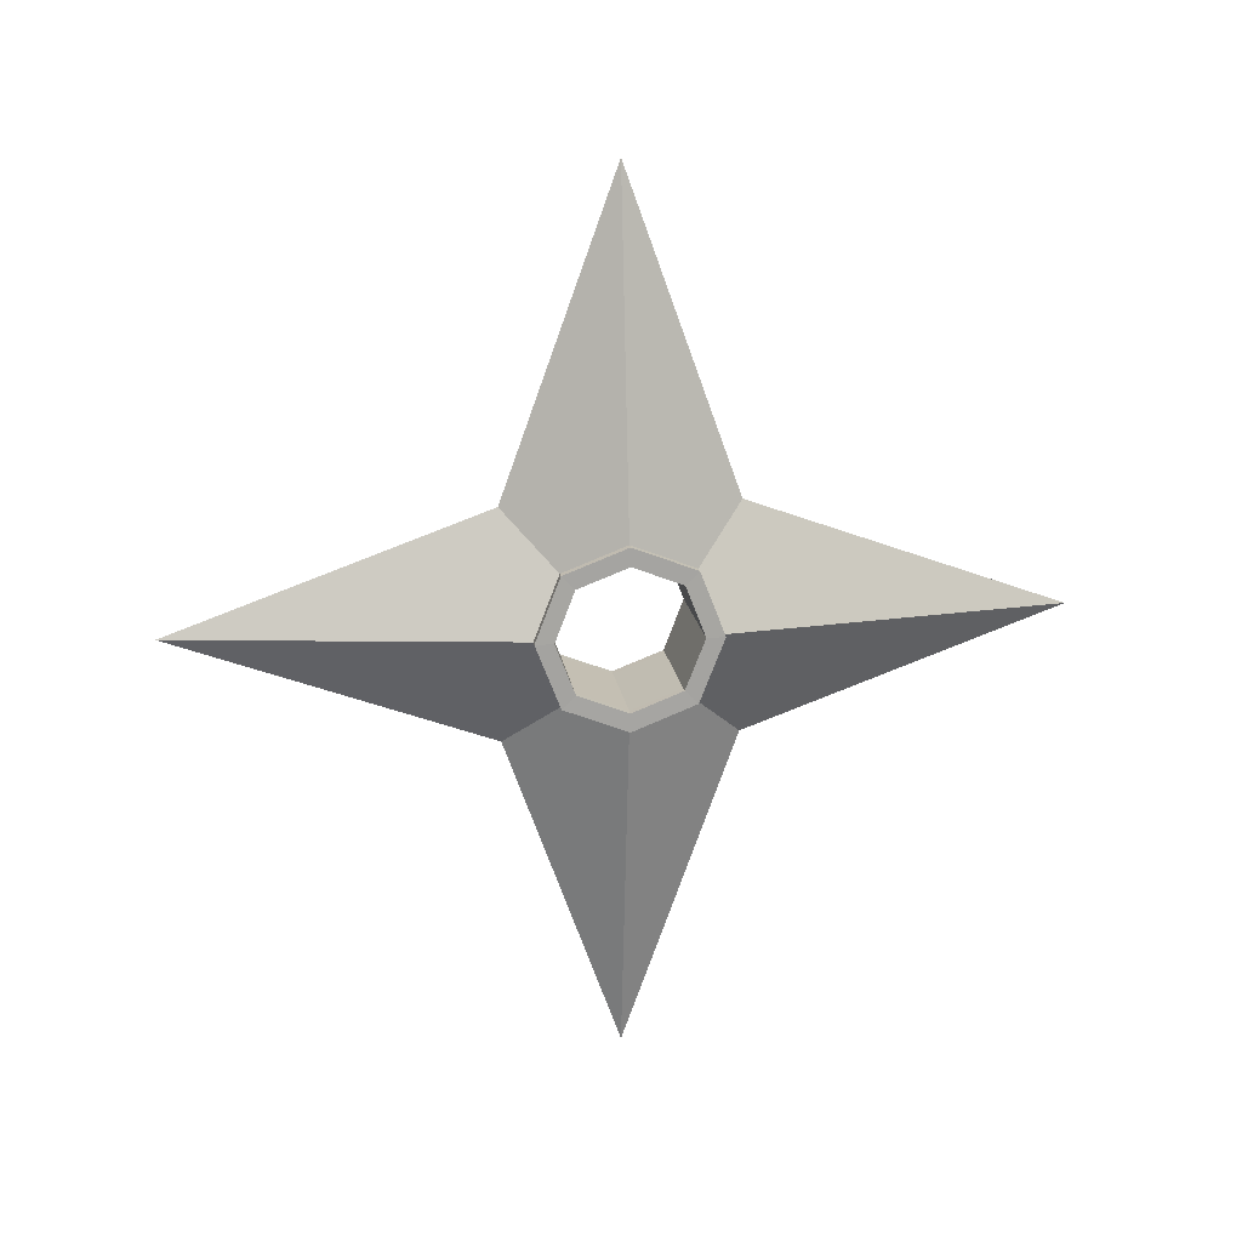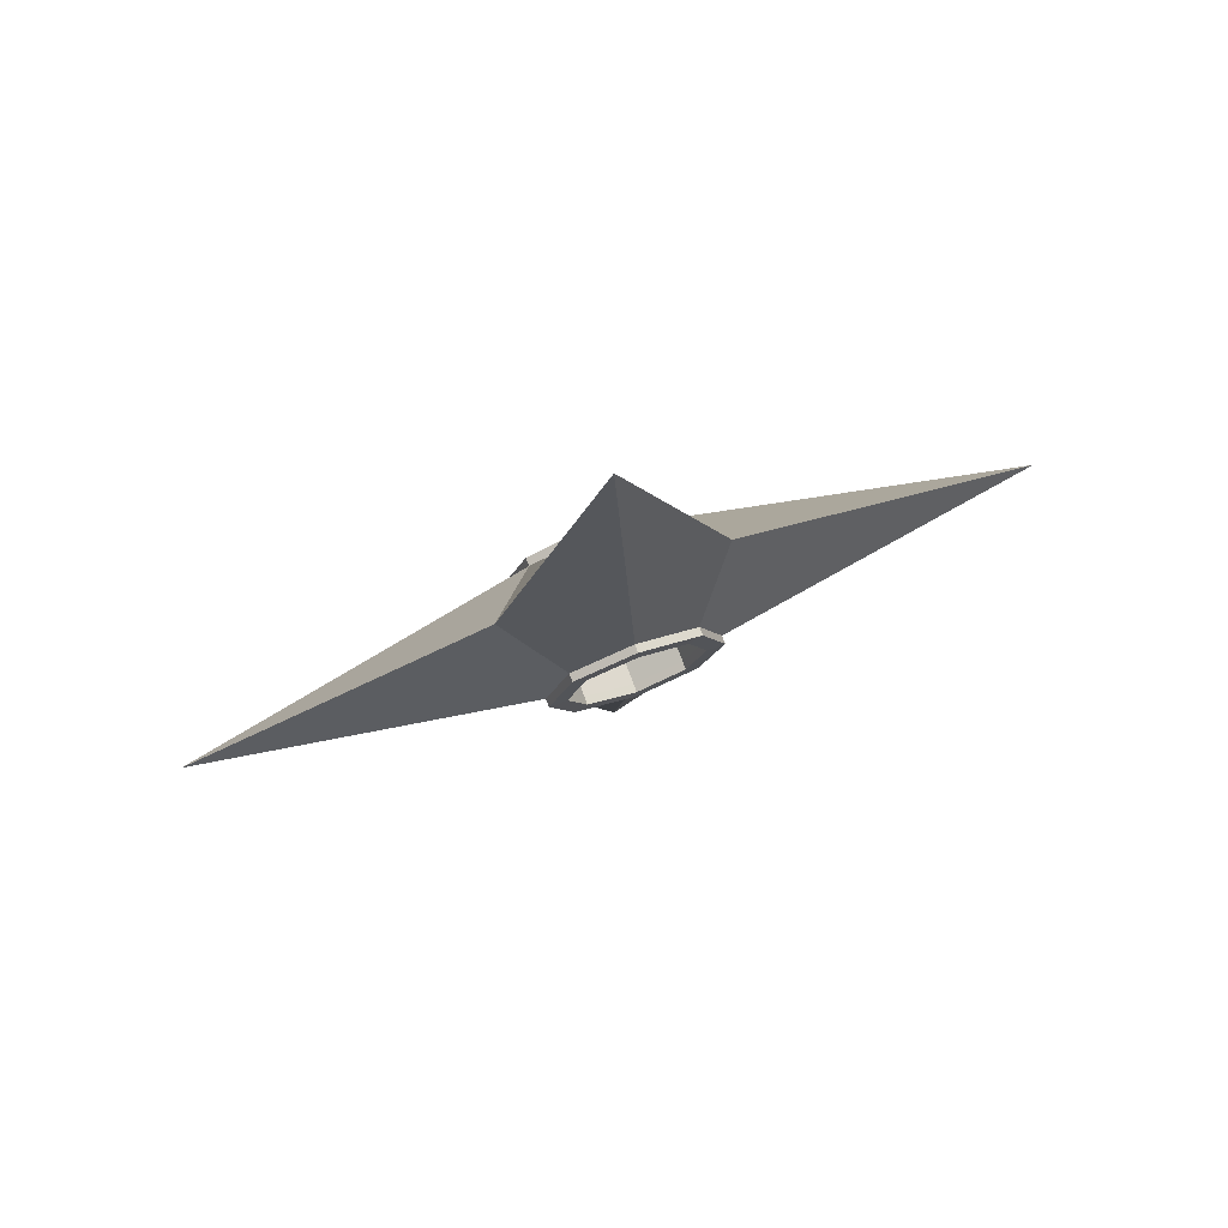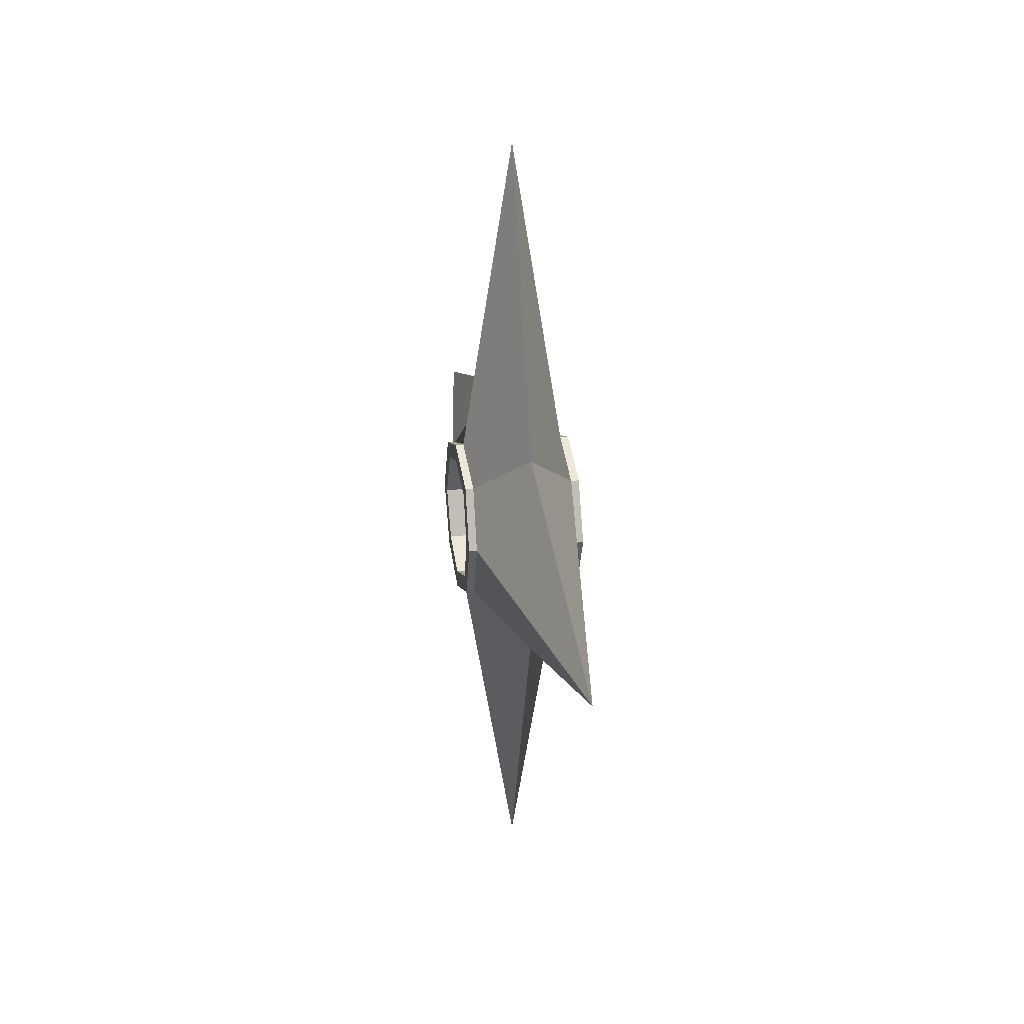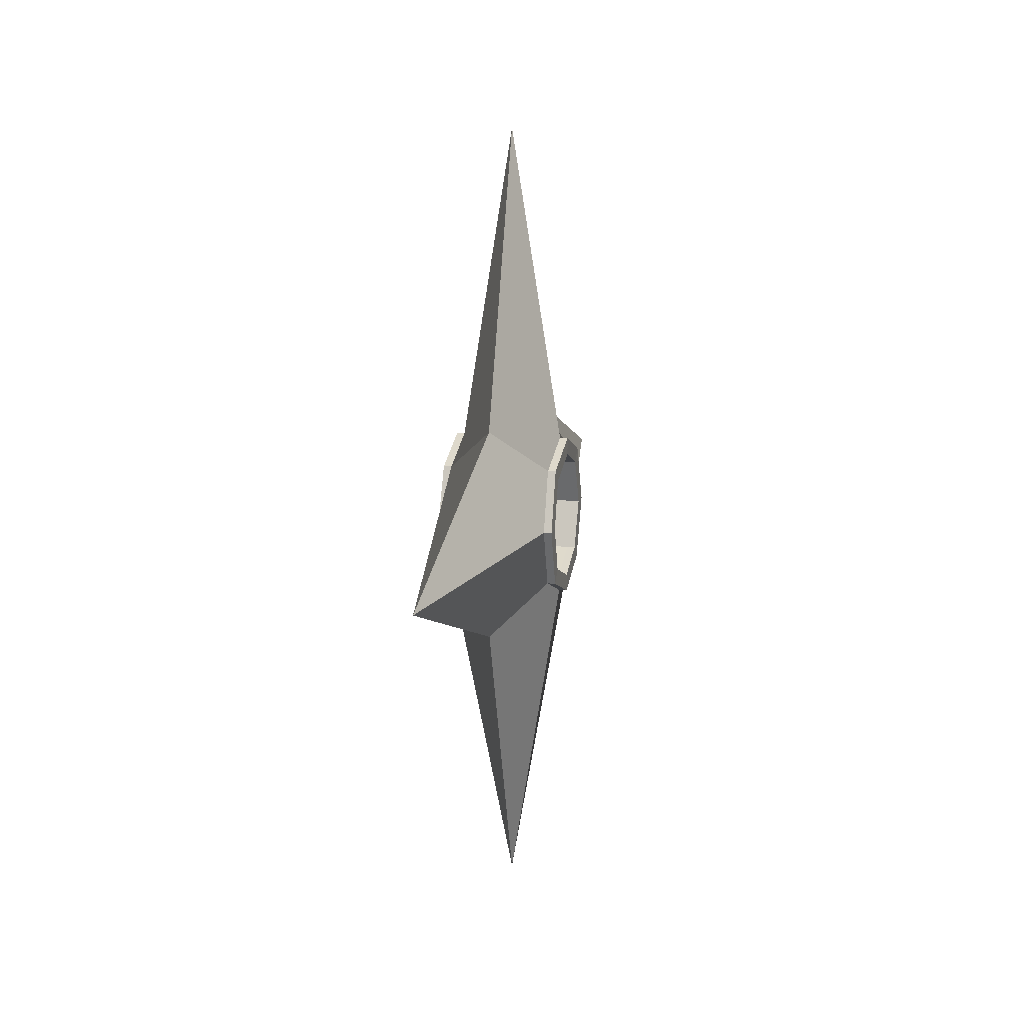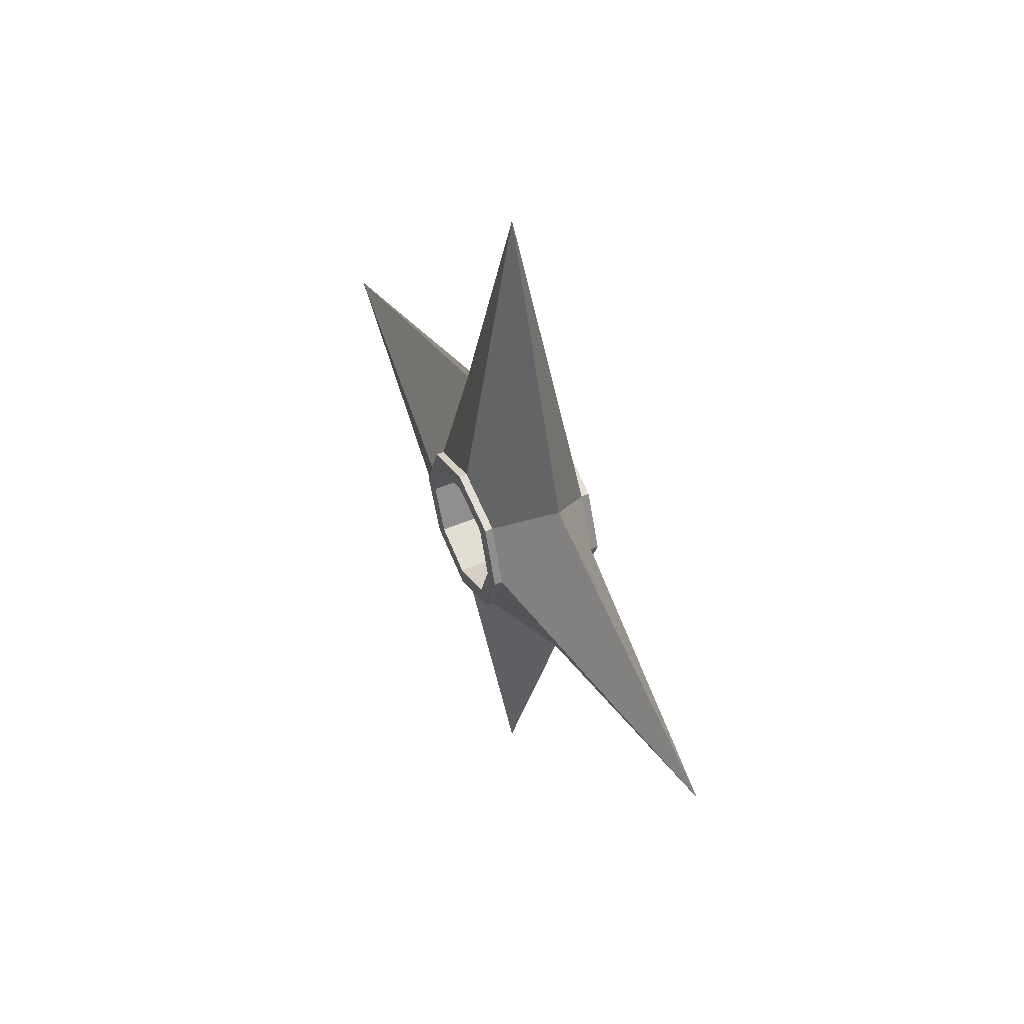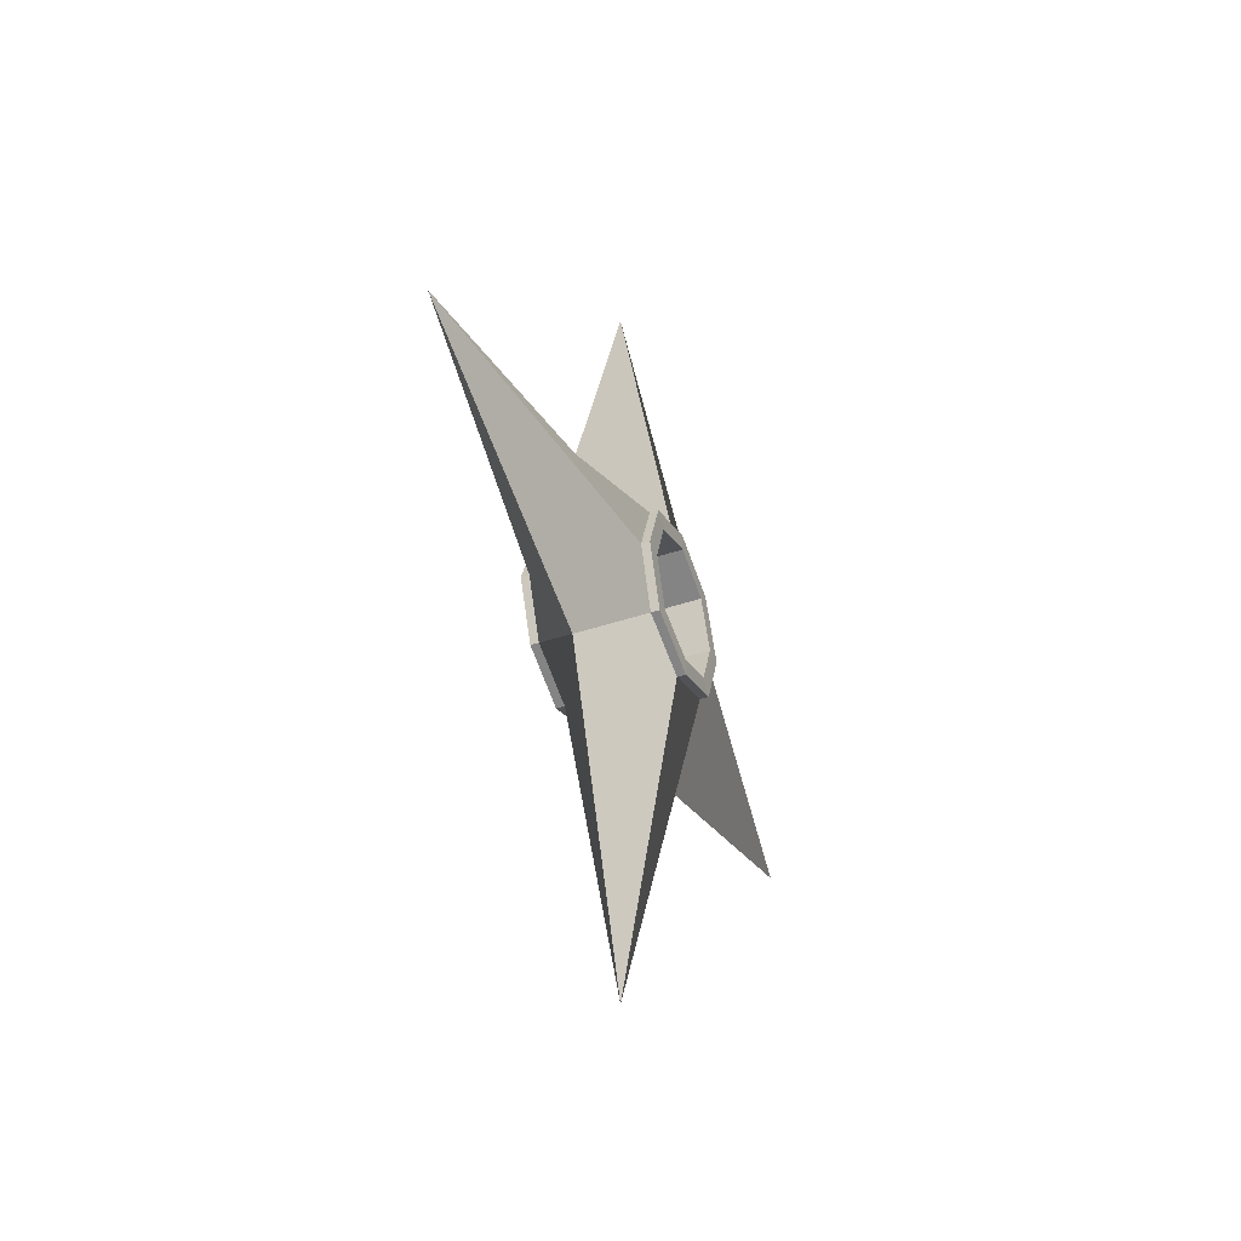
<metadata>
{"format":"obj","ext":"obj","renderer":"f3d","projection":"perspective","resolution":1024,"background":"white","views":[{"elev":16.9,"azim":-98.0,"up":"+Z"},{"elev":75.2,"azim":69.8,"up":"+Y"},{"elev":26.0,"azim":169.7,"up":"+Y"},{"elev":13.4,"azim":-167.5,"up":"+Y"},{"elev":48.3,"azim":154.2,"up":"+Z"},{"elev":-42.8,"azim":21.6,"up":"+Z"}]}
</metadata>
<code>
g default
v 0 -0.1328 0.1328
v -0 0 0.5
v 0 0.1328 0.1328
v 0 0.5 0
v 0 0.1328 -0.1328
v 0 0 -0.5
v 0 -0.1328 -0.1328
v 0 -0.5 -0
v 0.06412 0 -0.103
v 0.06412 0 0.103
v 0.06412 -0.103 0
v 0.06412 0.103 0
v -0.06412 0 -0.103
v -0.06412 0 0.103
v -0.06412 -0.103 0
v -0.06412 0.103 0
v -0.06336 0.07408 -0.07408
v -0.06336 0.07408 0.07408
v -0.06336 -0.07408 -0.07408
v -0.06336 -0.07408 0.07408
v 0.06336 0.07408 0.07408
v 0.06336 -0.07408 -0.07408
v 0.06336 0.07408 -0.07408
v 0.06336 -0.07408 0.07408
v 0.06412 -0.08149 0
v 0.06336 -0.05864 -0.05864
v -0.06336 -0.05864 -0.05864
v -0.06412 -0.08149 -0
v 0.06412 0 -0.08149
v -0.06412 0 -0.08149
v 0.06336 0.05864 -0.05864
v -0.06336 0.05864 -0.05864
v 0.06412 0.08149 -0
v -0.06412 0.08149 0
v 0.06336 0.05864 0.05864
v -0.06336 0.05864 0.05864
v 0.06412 0 0.08149
v -0.06412 -0 0.08149
v 0.06336 -0.05864 0.05864
v -0.06336 -0.05864 0.05864
v 0.07412 -0.1029 -9.9e-05
v 0.07336 -0.07418 -0.07404
v 0.07336 -0.0586 -0.05874
v 0.07412 -0.08145 9.9e-05
v 0.07412 9.9e-05 -0.1029
v 0.07412 -9.9e-05 -0.08145
v 0.07336 0.07404 -0.07418
v 0.07336 0.05874 -0.0586
v 0.07412 0.1029 9.9e-05
v 0.07412 0.08145 -9.9e-05
v 0.07336 0.07418 0.07404
v 0.07336 0.0586 0.05874
v 0.07412 -9.9e-05 0.1029
v 0.07412 9.9e-05 0.08145
v 0.07336 -0.07404 0.07418
v 0.07336 -0.05874 0.0586
v -0.07336 -0.07404 -0.07418
v -0.07412 -0.1029 9.9e-05
v -0.07412 -0.08145 -9.9e-05
v -0.07336 -0.05874 -0.0586
v -0.07412 -9.9e-05 -0.1029
v -0.07412 9.9e-05 -0.08145
v -0.07336 0.07418 -0.07404
v -0.07336 0.0586 -0.05874
v -0.07412 0.1029 -9.9e-05
v -0.07412 0.08145 9.9e-05
v -0.07336 0.07404 0.07418
v -0.07336 0.05874 0.0586
v -0.07412 9.9e-05 0.1029
v -0.07412 -9.9e-05 0.08145
v -0.07336 -0.07418 0.07404
v -0.07336 -0.0586 0.05874
g pCube1
f 1 8 11 24
f 8 7 22 11
f 9 22 7 6
f 23 9 6 5
f 12 23 5 4
f 3 21 12 4
f 2 10 21 3
f 1 24 10 2
f 7 8 15 19
f 8 1 20 15
f 14 20 1 2
f 18 14 2 3
f 16 18 3 4
f 5 17 16 4
f 6 13 17 5
f 7 19 13 6
f 25 26 27 28
f 26 29 30 27
f 29 31 32 30
f 31 33 34 32
f 33 35 36 34
f 35 37 38 36
f 37 39 40 38
f 39 25 28 40
f 41 42 43 44
f 57 58 59 60
f 42 45 46 43
f 61 57 60 62
f 45 47 48 46
f 63 61 62 64
f 47 49 50 48
f 65 63 64 66
f 49 51 52 50
f 67 65 66 68
f 51 53 54 52
f 69 67 68 70
f 53 55 56 54
f 71 69 70 72
f 55 41 44 56
f 58 71 72 59
f 11 22 42 41
f 26 25 44 43
f 22 9 45 42
f 29 26 43 46
f 9 23 47 45
f 31 29 46 48
f 23 12 49 47
f 33 31 48 50
f 12 21 51 49
f 35 33 50 52
f 21 10 53 51
f 37 35 52 54
f 10 24 55 53
f 39 37 54 56
f 24 11 41 55
f 25 39 56 44
f 19 15 58 57
f 28 27 60 59
f 13 19 57 61
f 27 30 62 60
f 17 13 61 63
f 30 32 64 62
f 16 17 63 65
f 32 34 66 64
f 18 16 65 67
f 34 36 68 66
f 14 18 67 69
f 36 38 70 68
f 20 14 69 71
f 38 40 72 70
f 15 20 71 58
f 40 28 59 72

</code>
